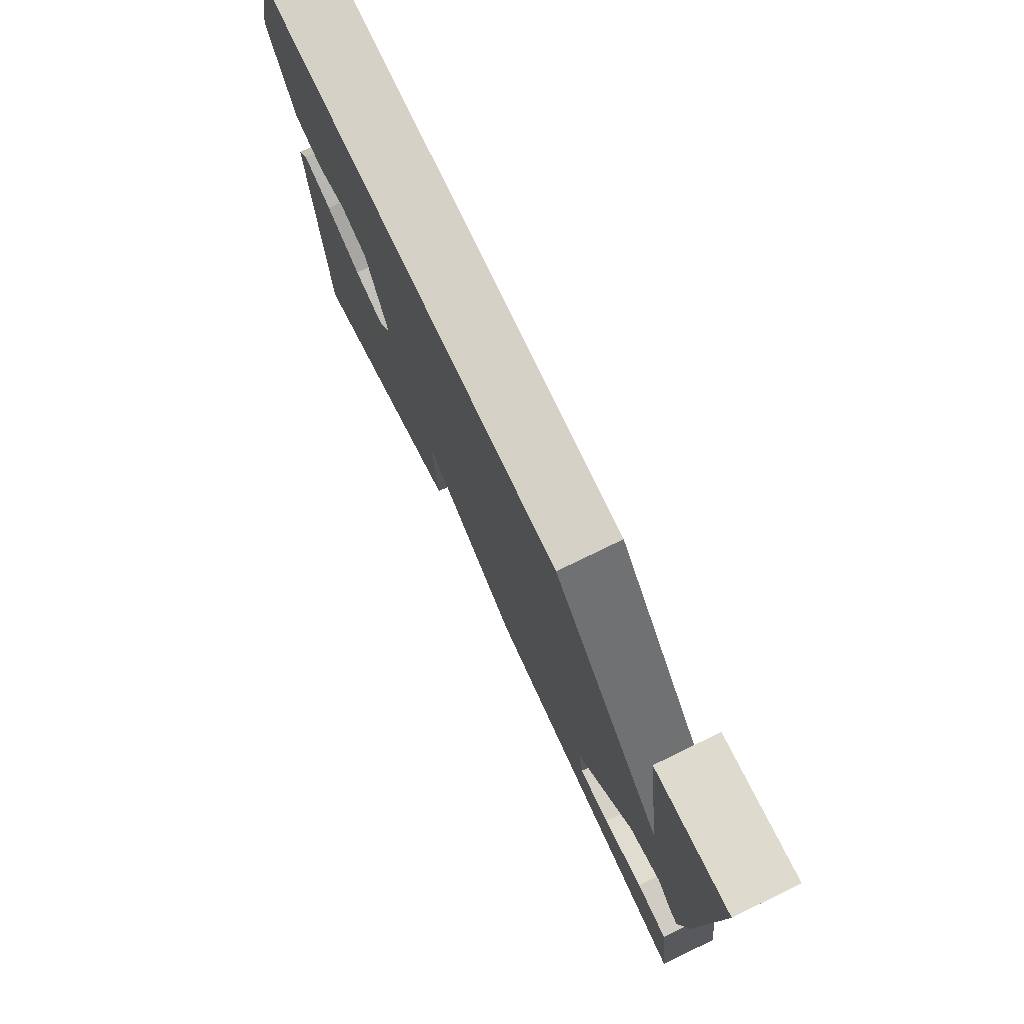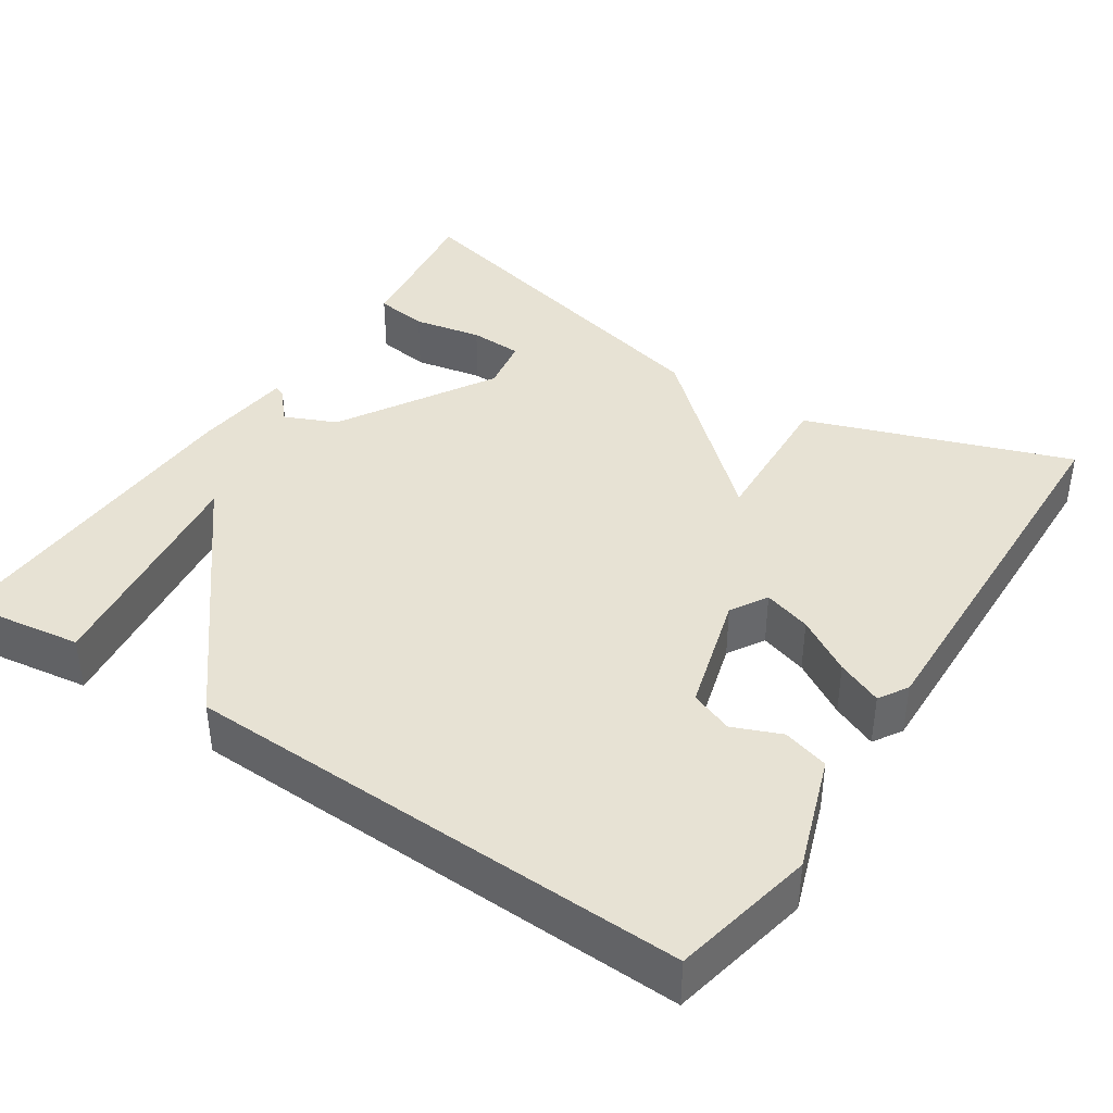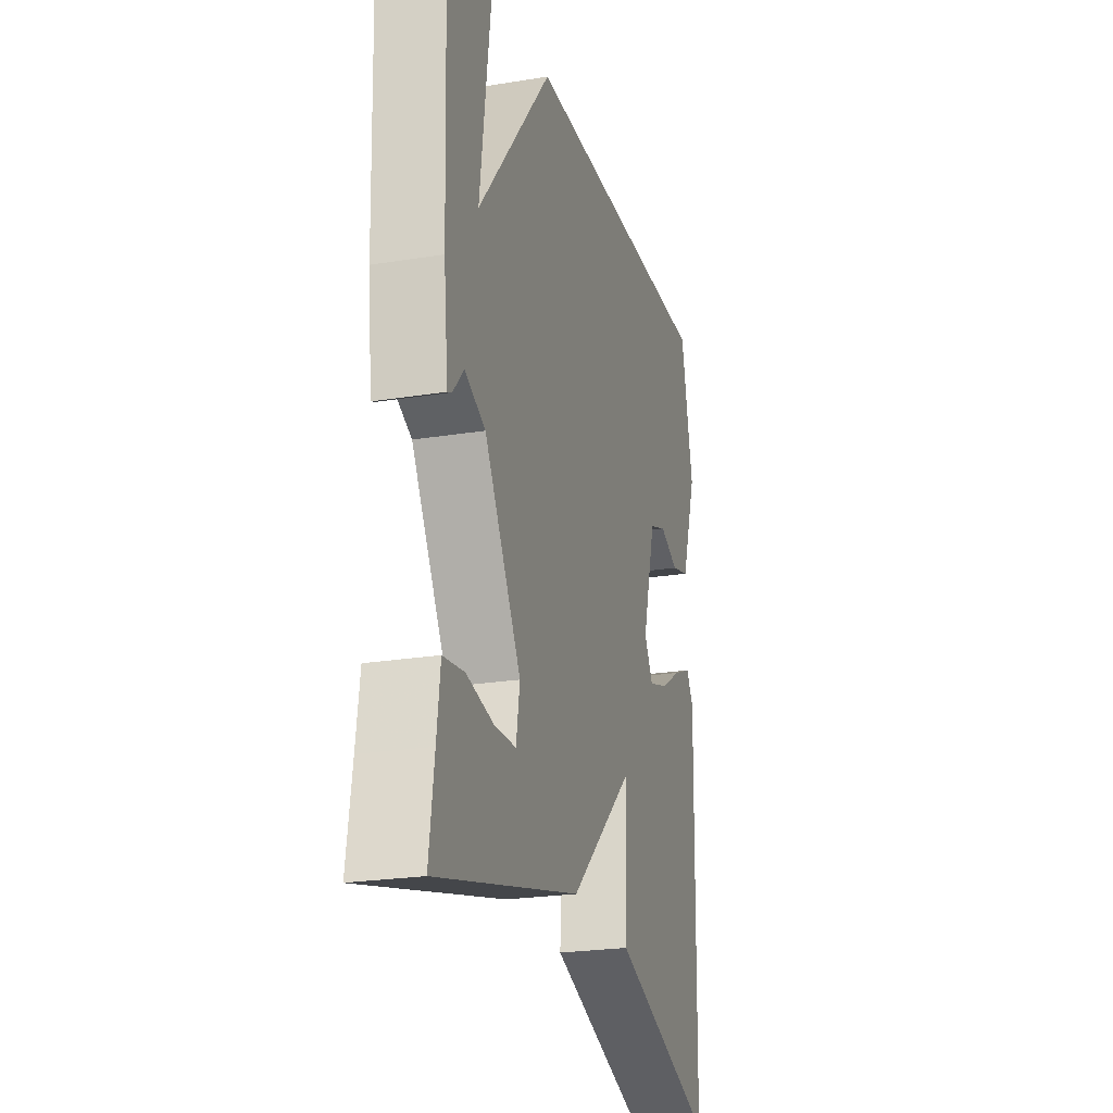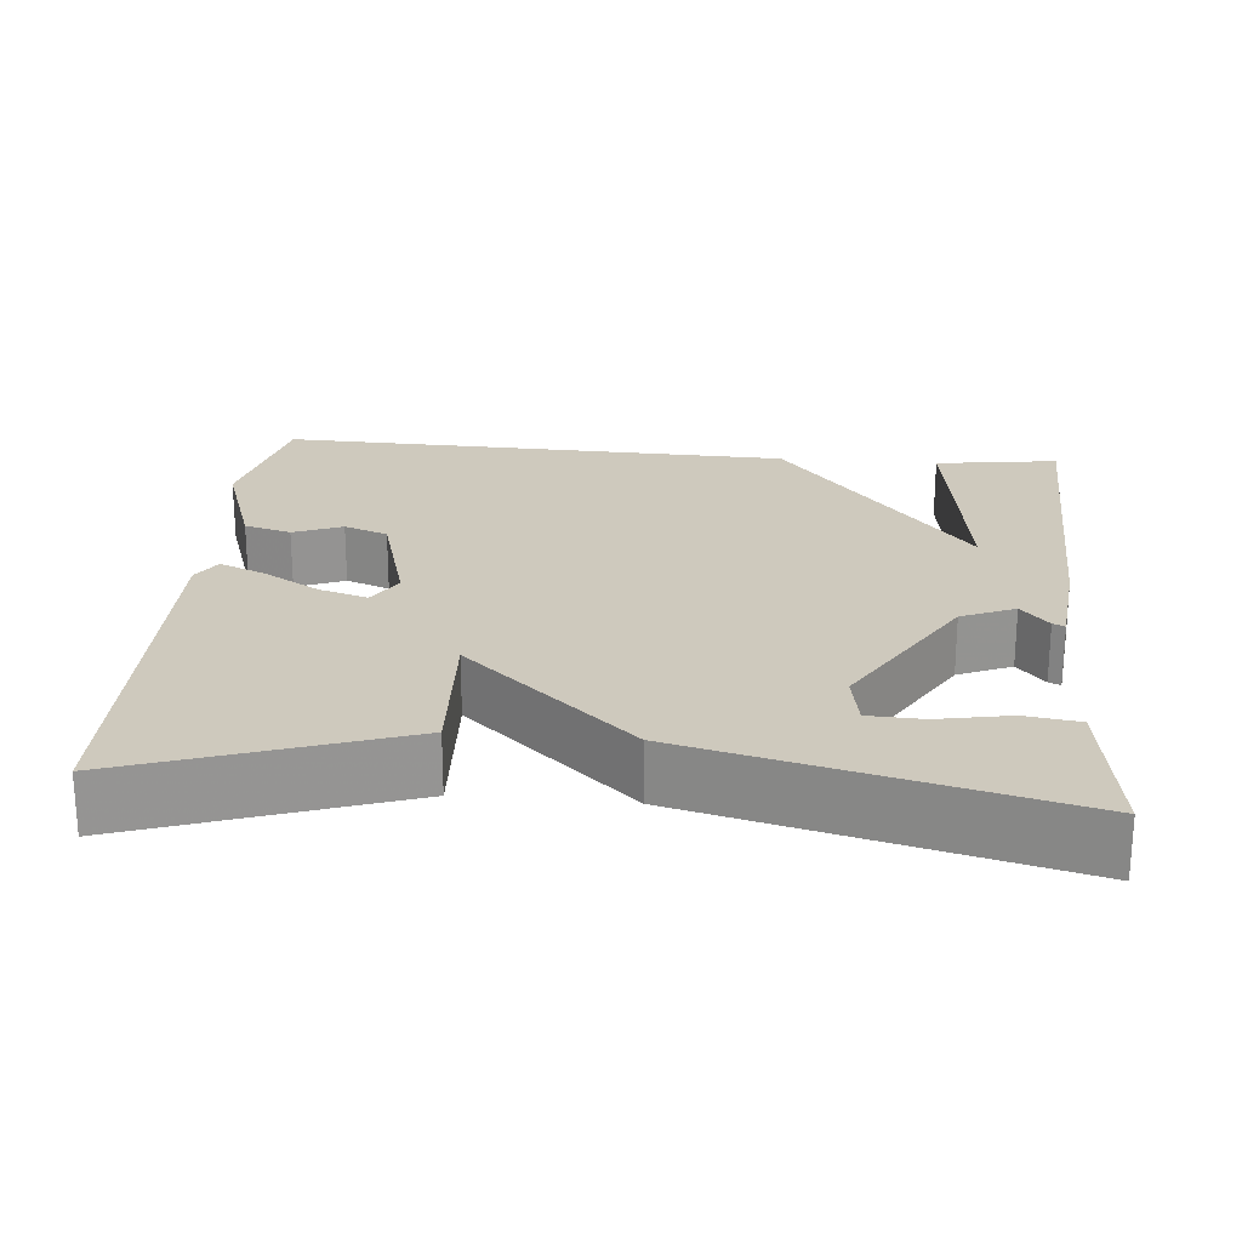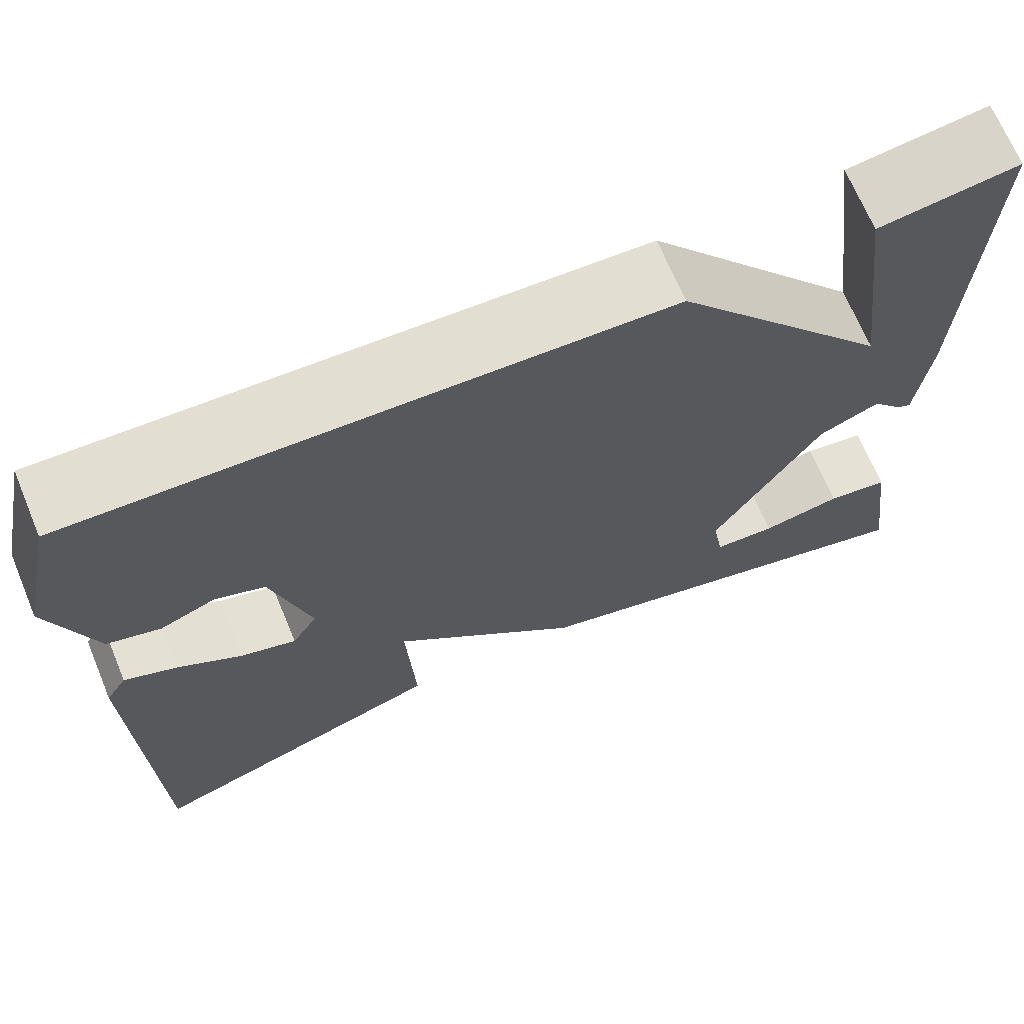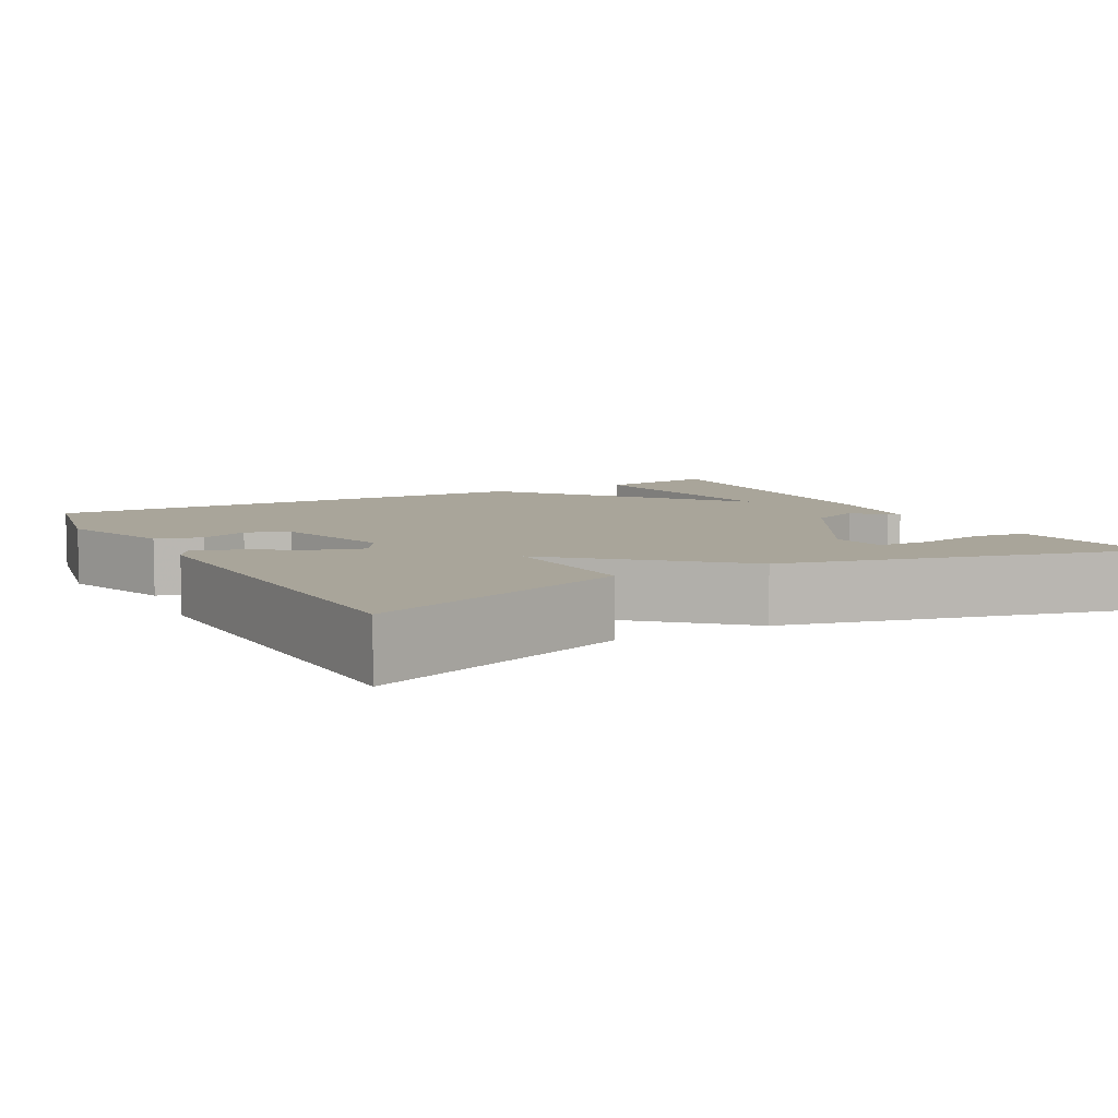
<metadata>
{"format":"obj","ext":"obj","renderer":"f3d","projection":"perspective","resolution":1024,"background":"white","views":[{"elev":77.3,"azim":-115.9,"up":"+Z"},{"elev":39.9,"azim":33.2,"up":"+Y"},{"elev":-23.7,"azim":-74.8,"up":"+Z"},{"elev":22.7,"azim":-174.9,"up":"+Y"},{"elev":68.9,"azim":157.4,"up":"+Z"},{"elev":7.5,"azim":151.0,"up":"+Y"}]}
</metadata>
<code>
v -0.5 0.07 0.5
v -0.346 0.07 0.478
v -0.386 0.07 0.178
v -0.146 0.07 0.478
v 0.5 0.07 0.5
v 0.539 0.07 0.318
v 0.489 0.07 0.172
v 0.43 0.07 0.155
v 0.369 0.07 0.18
v 0.314 0.07 0.159
v 0.271 0.07 0.006
v 0.299 0.07 -0.041
v 0.36 0.07 -0.022
v 0.431 0.07 0.021
v 0.489 0.07 0.046
v 0.512 0.07 0.009
v 0.5 0.07 -0.5
v 0.163 0.07 -0.382
v 0.173 0.07 -0.191
v -0.037 0.07 -0.382
v -0.5 0.07 -0.5
v -0.484 0.07 -0.386
v -0.473 0.07 -0.302
v -0.405 0.07 -0.292
v -0.317 0.07 -0.309
v -0.249 0.07 -0.306
v -0.237 0.07 -0.236
v -0.355 0.07 -0.038
v -0.422 0.07 -0.009
v -0.456 0.07 -0.049
v -0.471 0.07 -0.056
v -0.485 0.07 0.073
v -0.5 0 0.5
v -0.346 0 0.478
v -0.386 0 0.178
v -0.146 0 0.478
v 0.5 0 0.5
v 0.539 0 0.318
v 0.489 0 0.172
v 0.43 0 0.155
v 0.369 0 0.18
v 0.314 0 0.159
v 0.271 0 0.006
v 0.299 0 -0.041
v 0.36 0 -0.022
v 0.431 0 0.021
v 0.489 0 0.046
v 0.512 0 0.009
v 0.5 0 -0.5
v 0.163 0 -0.382
v 0.173 0 -0.191
v -0.037 0 -0.382
v -0.5 0 -0.5
v -0.484 0 -0.386
v -0.473 0 -0.302
v -0.405 0 -0.292
v -0.317 0 -0.309
v -0.249 0 -0.306
v -0.237 0 -0.236
v -0.355 0 -0.038
v -0.422 0 -0.009
v -0.456 0 -0.049
v -0.471 0 -0.056
v -0.485 0 0.073
f 1 2 3
f 32 1 3
f 31 32 3
f 30 31 3
f 29 30 3
f 4 5 6
f 3 4 6
f 29 3 6
f 28 29 6
f 22 23 24 25
f 22 25 26
f 21 22 26
f 20 21 26
f 19 20 26
f 17 18 19
f 16 17 19
f 15 16 19
f 14 15 19
f 13 14 19
f 19 26 27
f 13 19 27
f 12 13 27
f 6 7 8 9
f 6 9 10
f 28 6 10
f 11 12 27 28
f 10 11 28
f 35 34 33
f 35 33 64
f 35 64 63
f 35 63 62
f 35 62 61
f 38 37 36
f 38 36 35
f 38 35 61
f 38 61 60
f 57 56 55 54
f 58 57 54
f 58 54 53
f 58 53 52
f 58 52 51
f 51 50 49
f 51 49 48
f 51 48 47
f 51 47 46
f 51 46 45
f 59 58 51
f 59 51 45
f 59 45 44
f 41 40 39 38
f 42 41 38
f 42 38 60
f 60 59 44 43
f 60 43 42
f 1 33 34 2
f 2 34 35 3
f 3 35 36 4
f 4 36 37 5
f 5 37 38 6
f 6 38 39 7
f 7 39 40 8
f 8 40 41 9
f 9 41 42 10
f 10 42 43 11
f 11 43 44 12
f 12 44 45 13
f 13 45 46 14
f 14 46 47 15
f 15 47 48 16
f 16 48 49 17
f 17 49 50 18
f 18 50 51 19
f 19 51 52 20
f 20 52 53 21
f 21 53 54 22
f 22 54 55 23
f 23 55 56 24
f 24 56 57 25
f 25 57 58 26
f 26 58 59 27
f 27 59 60 28
f 28 60 61 29
f 29 61 62 30
f 30 62 63 31
f 31 63 64 32
f 32 64 33 1

</code>
